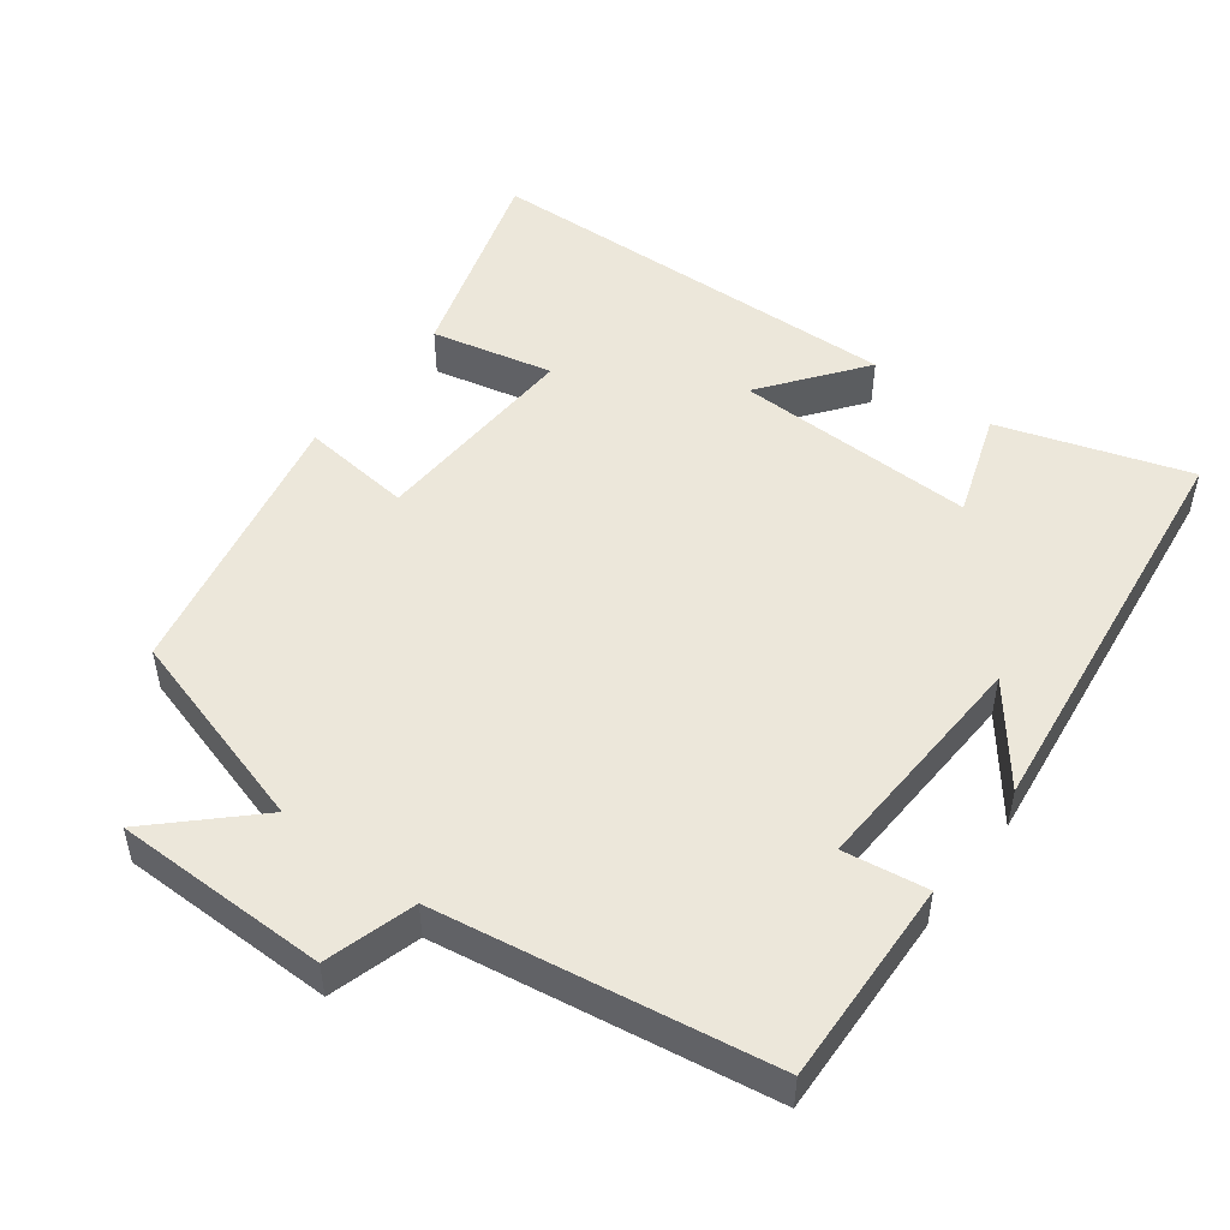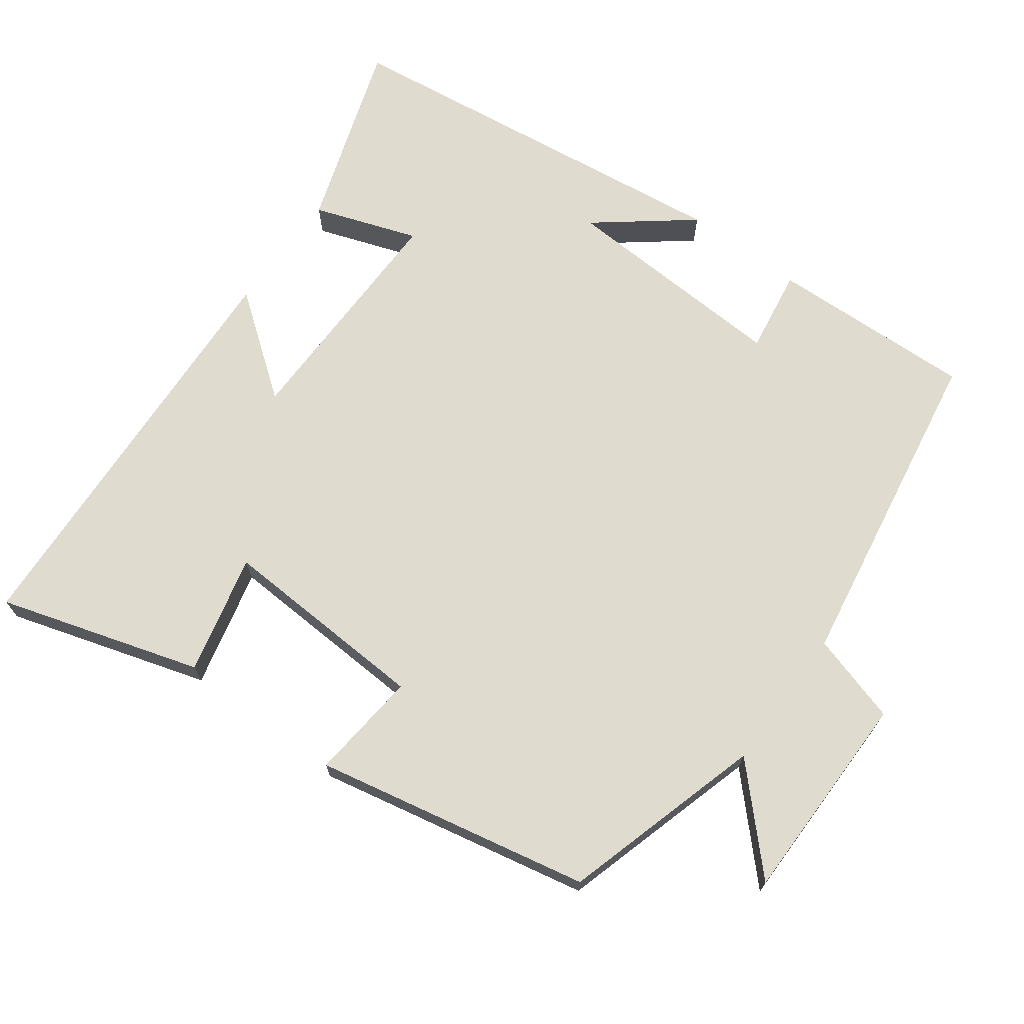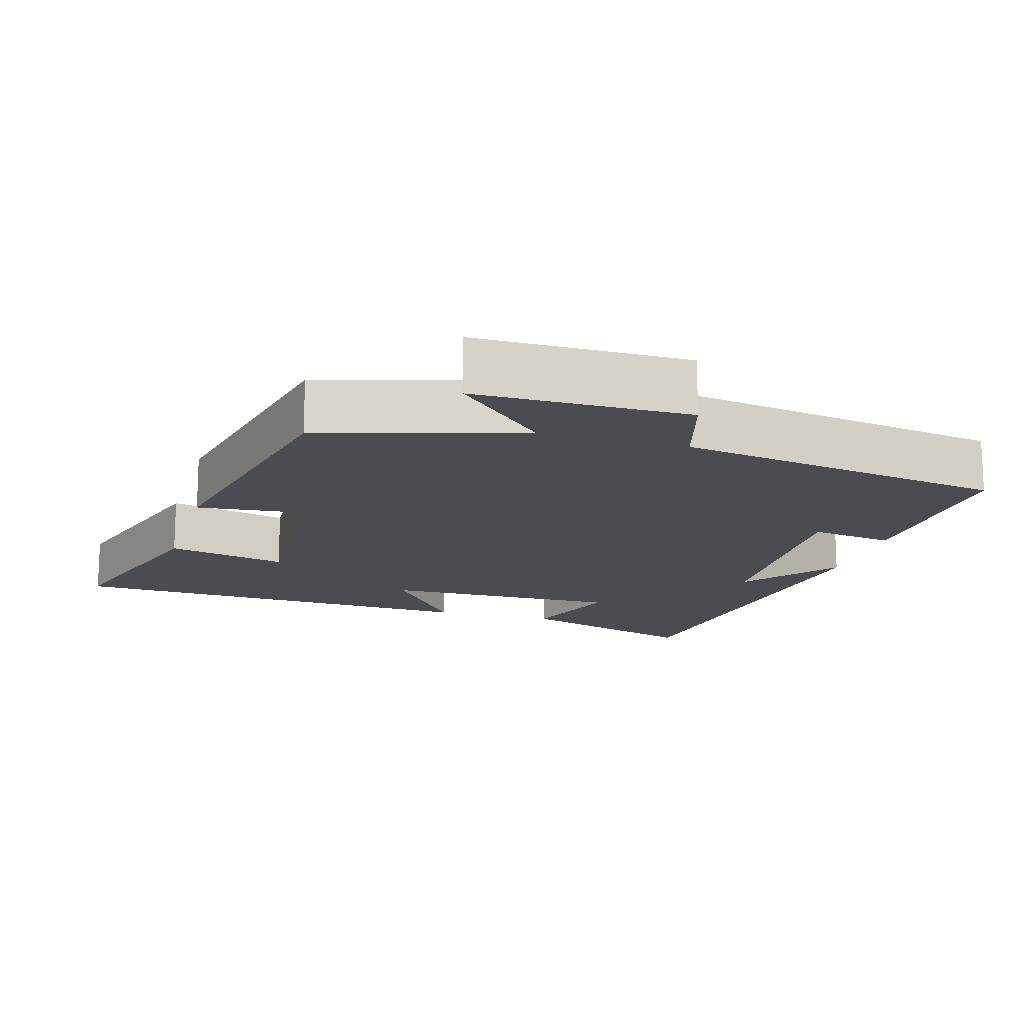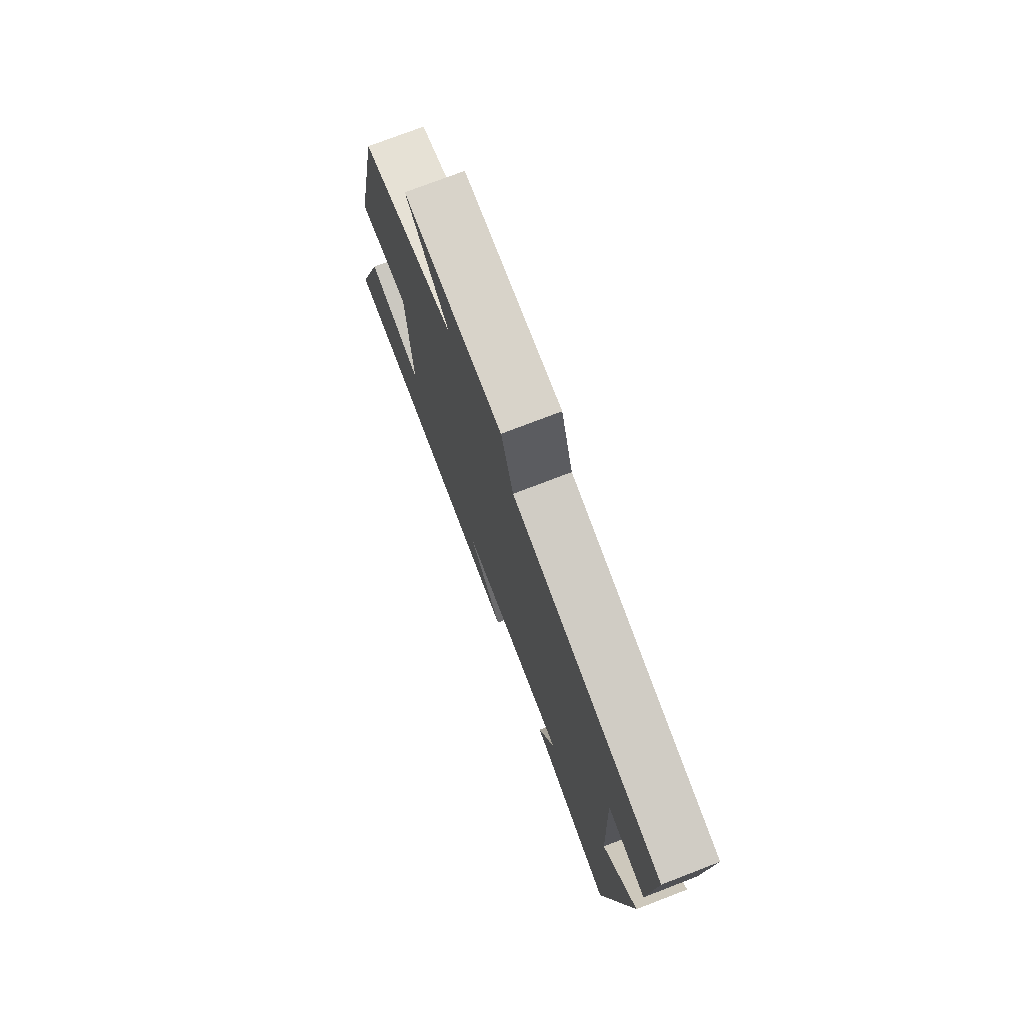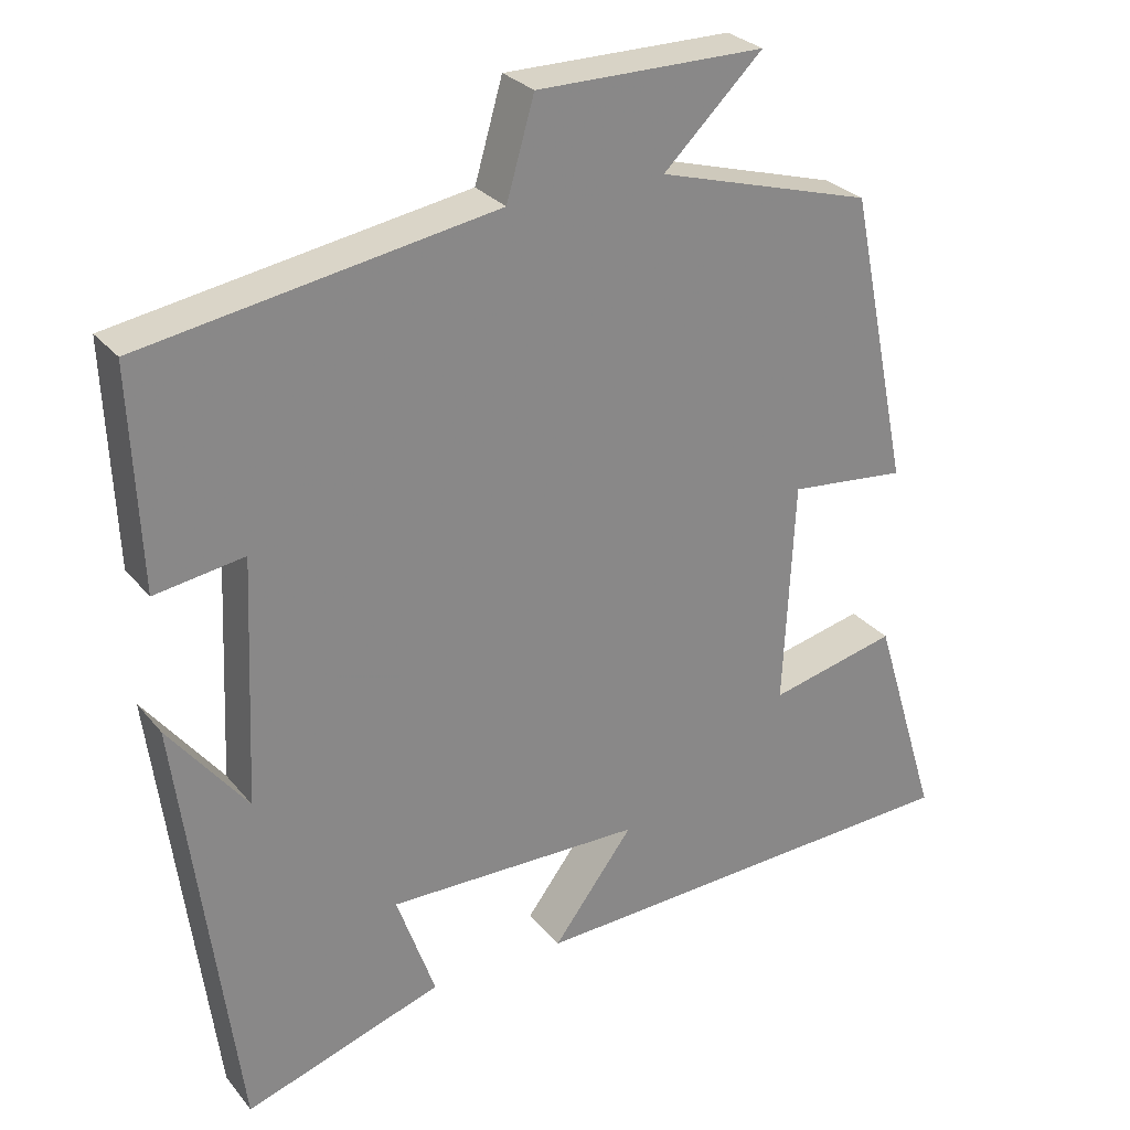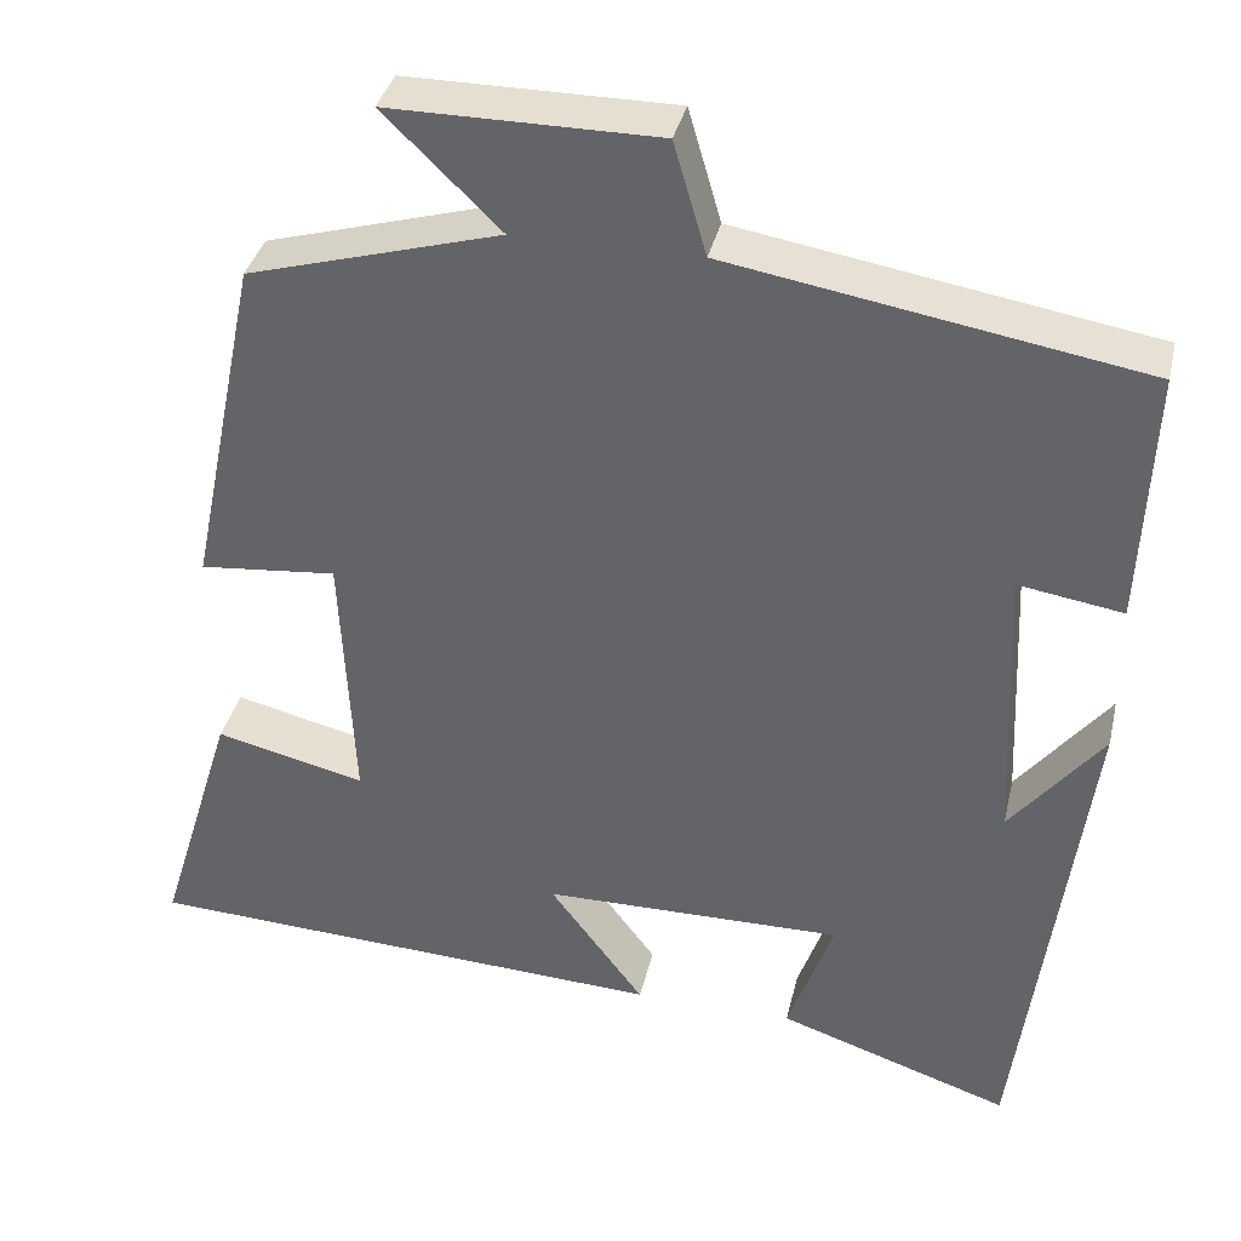
<metadata>
{"format":"obj","ext":"obj","renderer":"f3d","projection":"perspective","resolution":1024,"background":"white","views":[{"elev":50.6,"azim":37.3,"up":"+Y"},{"elev":70.5,"azim":-53.5,"up":"+Y"},{"elev":-15.5,"azim":-16.2,"up":"+Y"},{"elev":75.8,"azim":69.0,"up":"+Z"},{"elev":28.0,"azim":149.3,"up":"+Z"},{"elev":36.6,"azim":13.0,"up":"+Z"}]}
</metadata>
<code>
v -0.422 0.07 0.42
v -0.144 0.07 0.5
v -0.272 0.07 0.624
v 0.022 0.07 0.624
v 0.058 0.07 0.5
v 0.512 0.07 0.424
v 0.5 0.07 0.143
v 0.385 0.07 0.161
v 0.399 0.07 -0.155
v 0.5 0.07 -0.027
v 0.427 0.07 -0.585
v 0.171 0.07 -0.5
v 0.221 0.07 -0.358
v -0.109 0.07 -0.362
v -0.005 0.07 -0.5
v -0.585 0.07 -0.472
v -0.5 0.07 -0.195
v -0.335 0.07 -0.234
v -0.349 0.07 0.056
v -0.5 0.07 0.041
v -0.422 0 0.42
v -0.144 0 0.5
v -0.272 0 0.624
v 0.022 0 0.624
v 0.058 0 0.5
v 0.512 0 0.424
v 0.5 0 0.143
v 0.385 0 0.161
v 0.399 0 -0.155
v 0.5 0 -0.027
v 0.427 0 -0.585
v 0.171 0 -0.5
v 0.221 0 -0.358
v -0.109 0 -0.362
v -0.005 0 -0.5
v -0.585 0 -0.472
v -0.5 0 -0.195
v -0.335 0 -0.234
v -0.349 0 0.056
v -0.5 0 0.041
f 19 20 1 2
f 18 19 2
f 15 16 17 18
f 14 15 18
f 13 14 18 2
f 11 12 13
f 11 13 2
f 9 10 11
f 9 11 2
f 8 9 2
f 5 6 7 8
f 5 8 2 3
f 3 4 5
f 22 21 40 39
f 22 39 38
f 38 37 36 35
f 38 35 34
f 22 38 34 33
f 33 32 31
f 22 33 31
f 31 30 29
f 22 31 29
f 22 29 28
f 28 27 26 25
f 23 22 28 25
f 25 24 23
f 1 21 22 2
f 2 22 23 3
f 3 23 24 4
f 4 24 25 5
f 5 25 26 6
f 6 26 27 7
f 7 27 28 8
f 8 28 29 9
f 9 29 30 10
f 10 30 31 11
f 11 31 32 12
f 12 32 33 13
f 13 33 34 14
f 14 34 35 15
f 15 35 36 16
f 16 36 37 17
f 17 37 38 18
f 18 38 39 19
f 19 39 40 20
f 20 40 21 1

</code>
